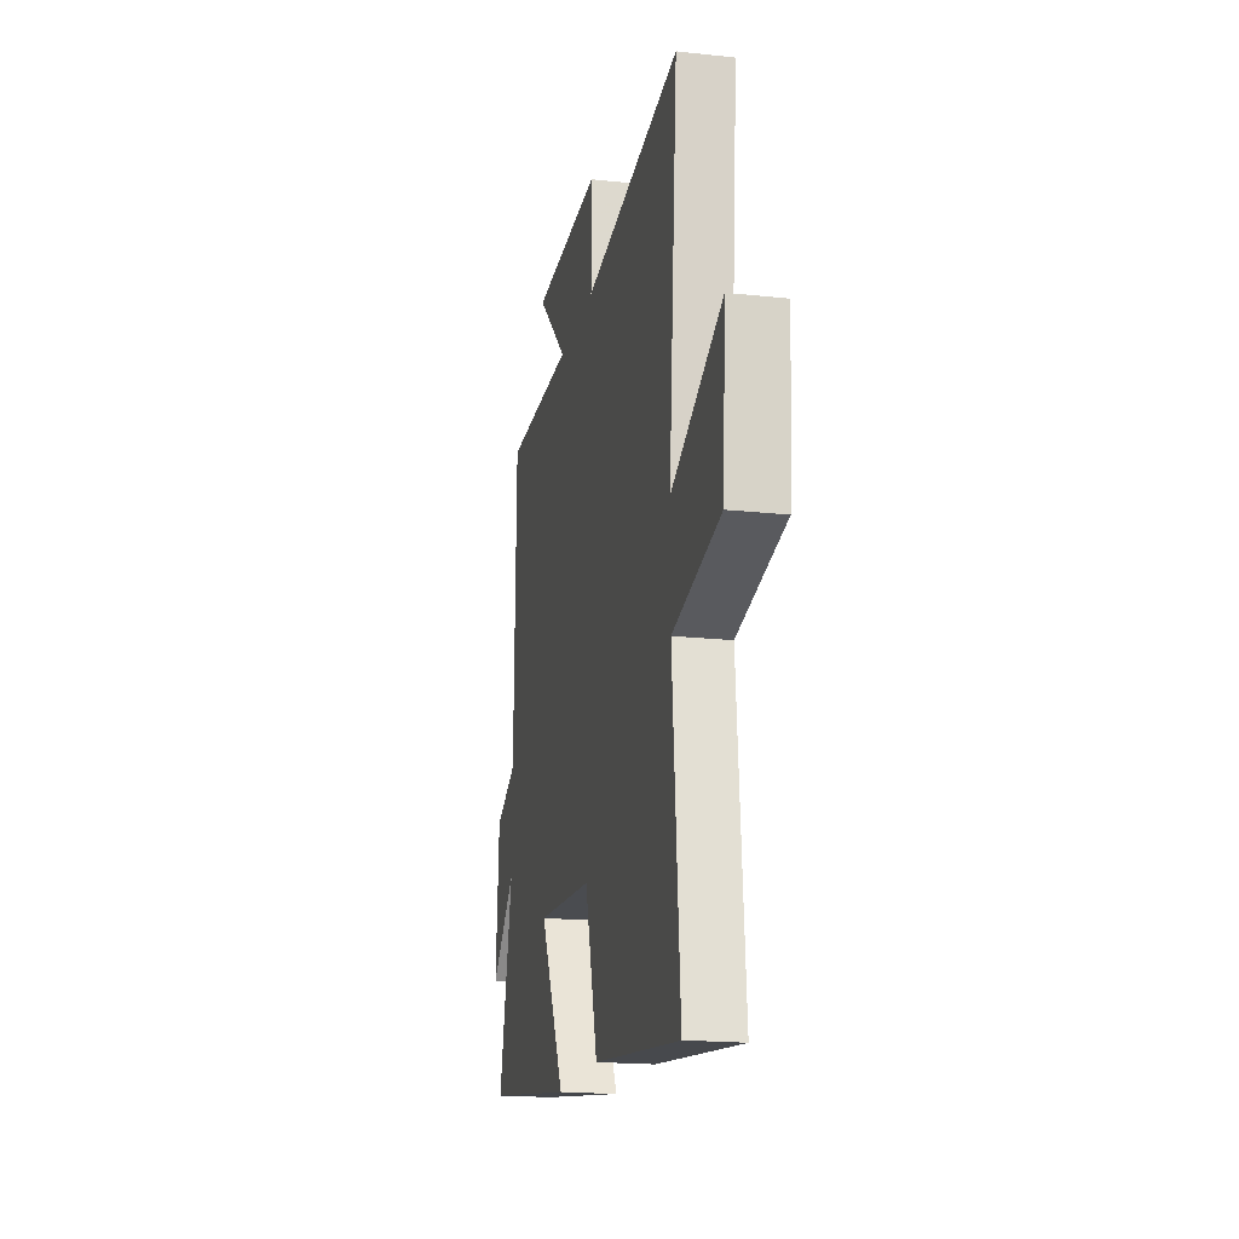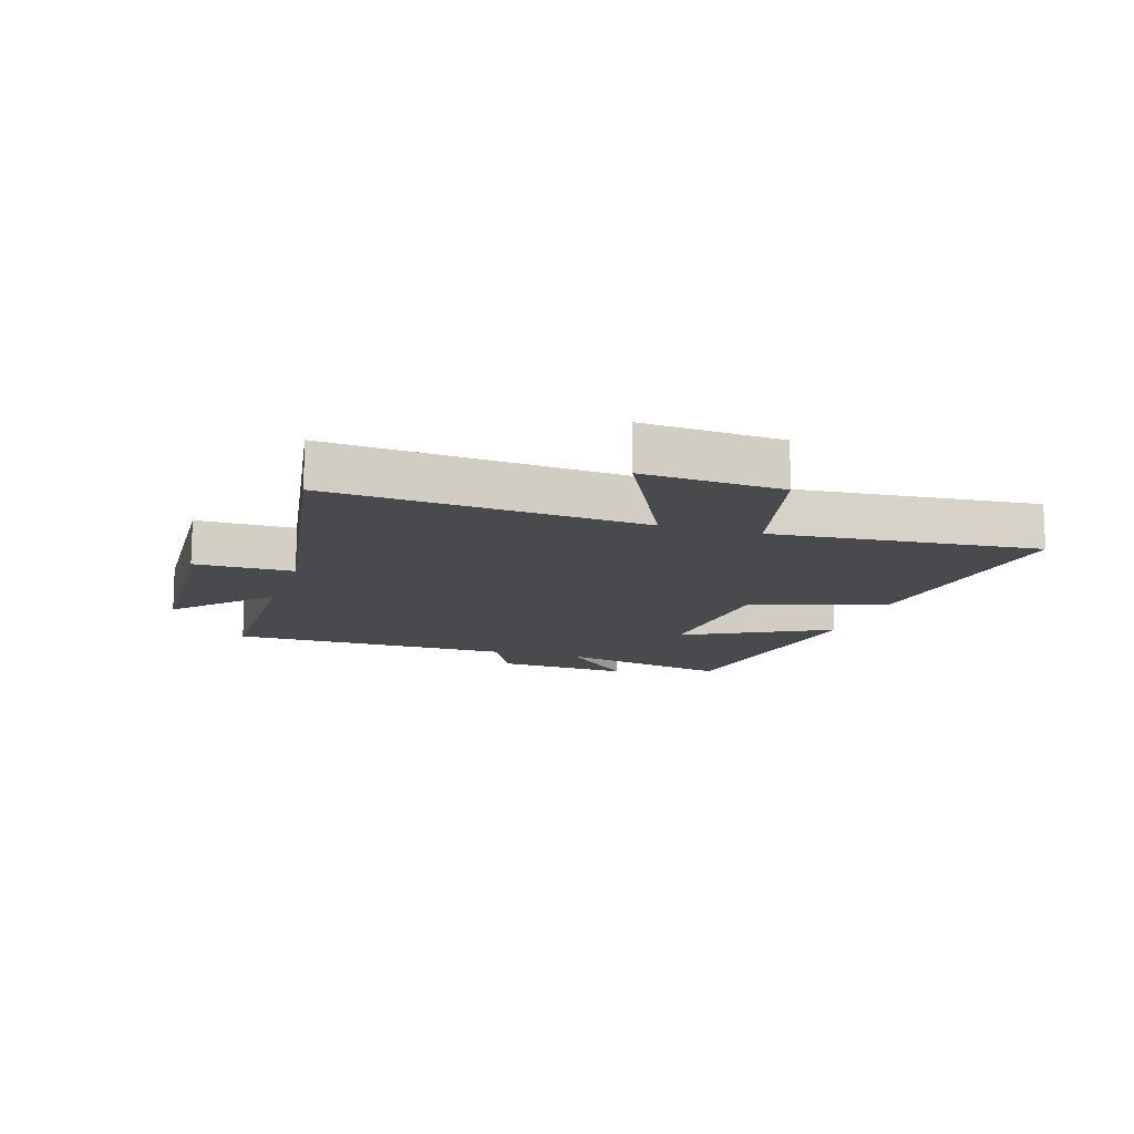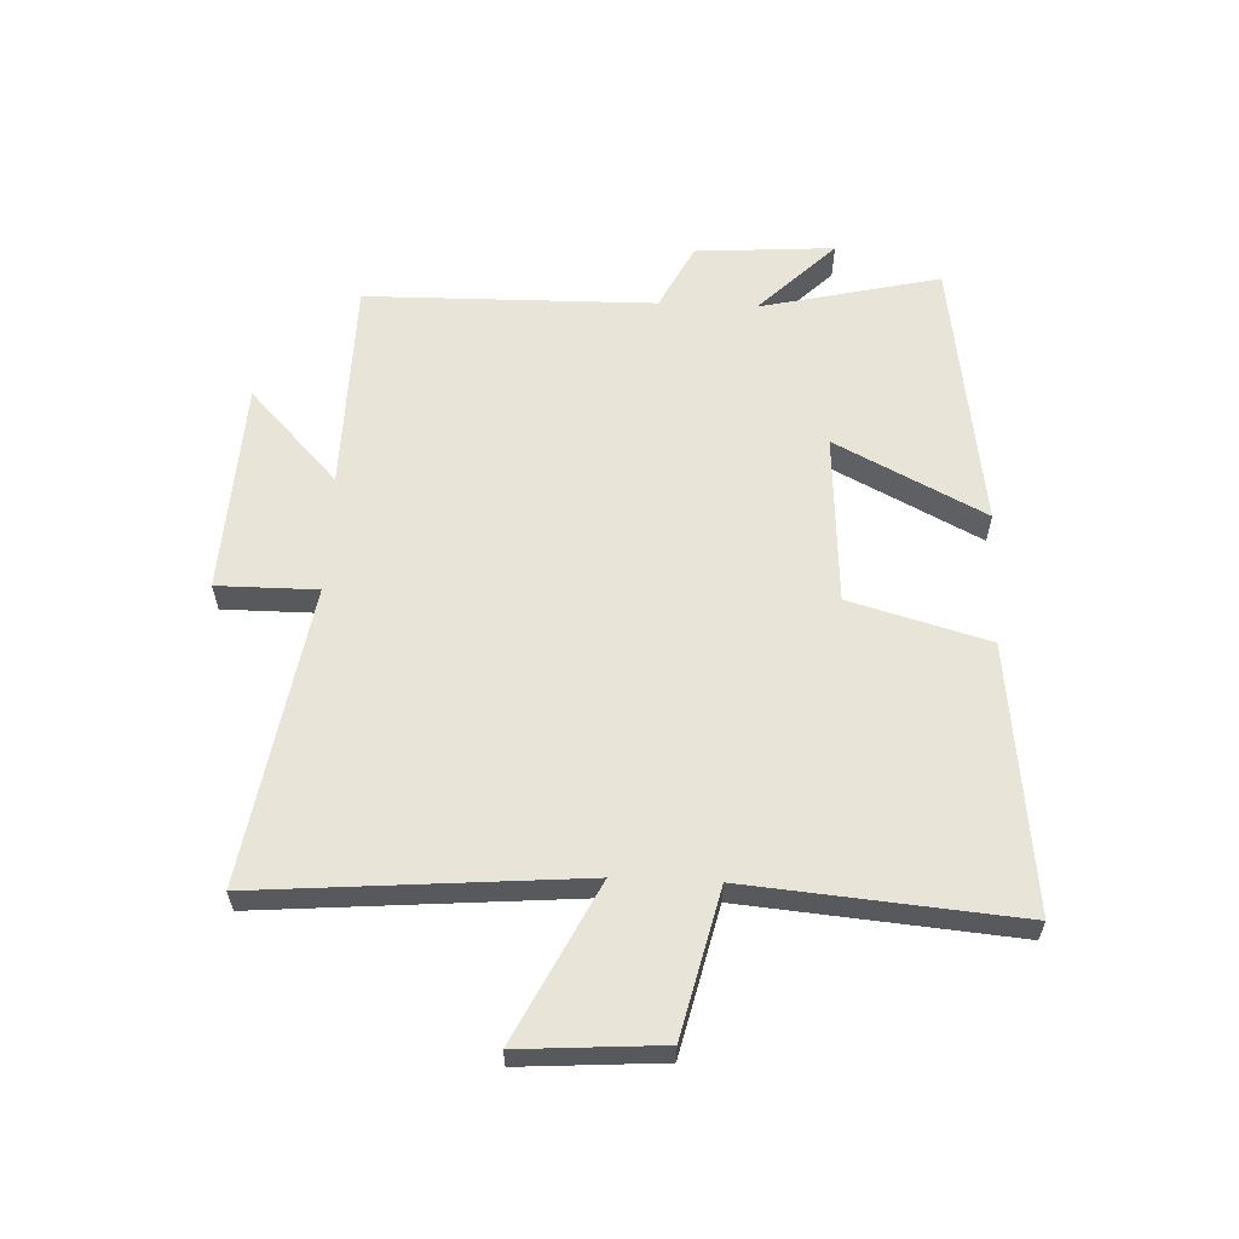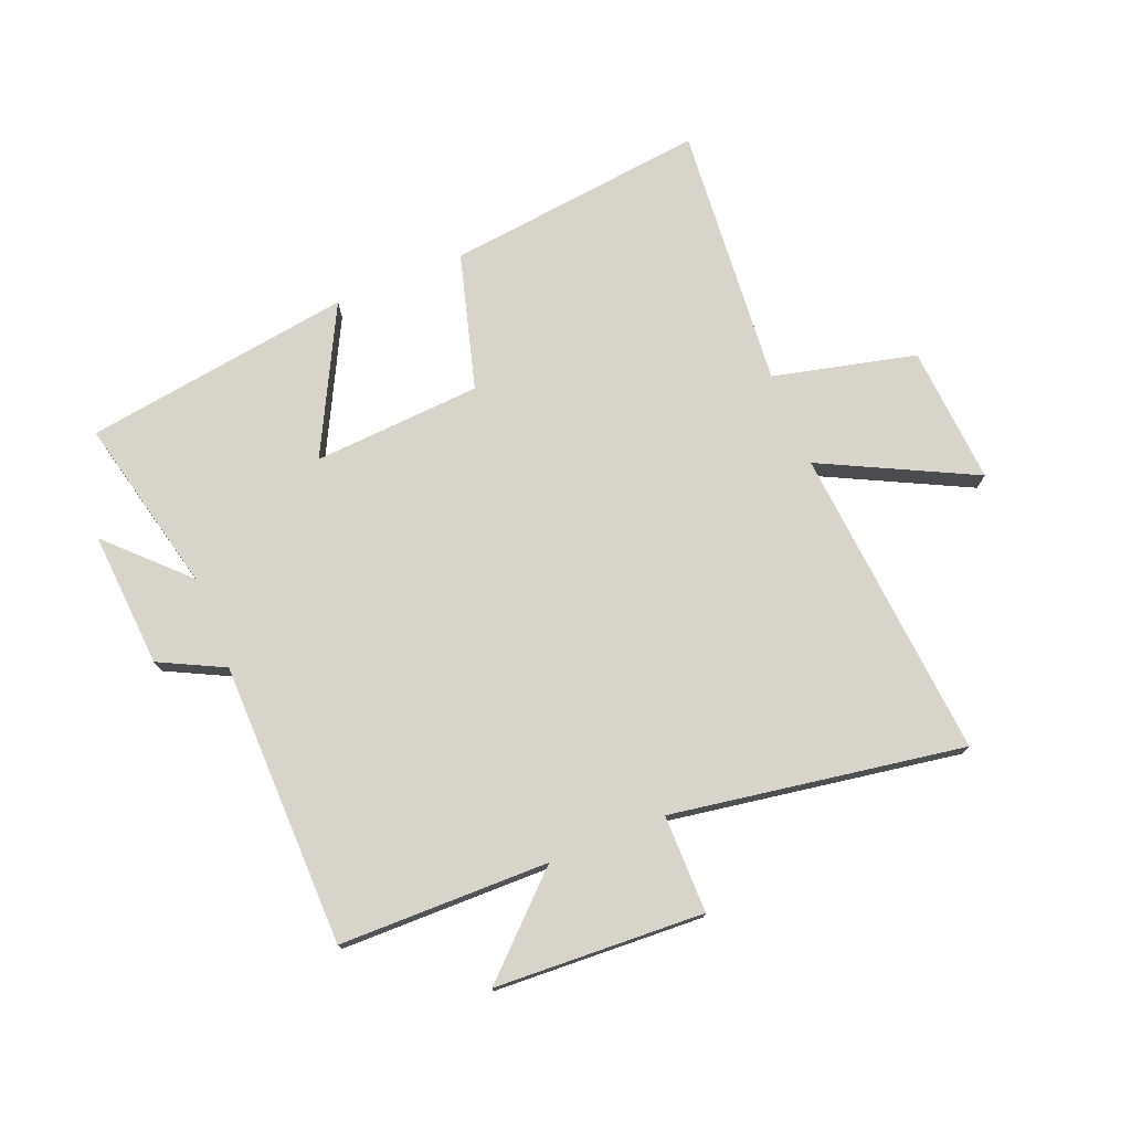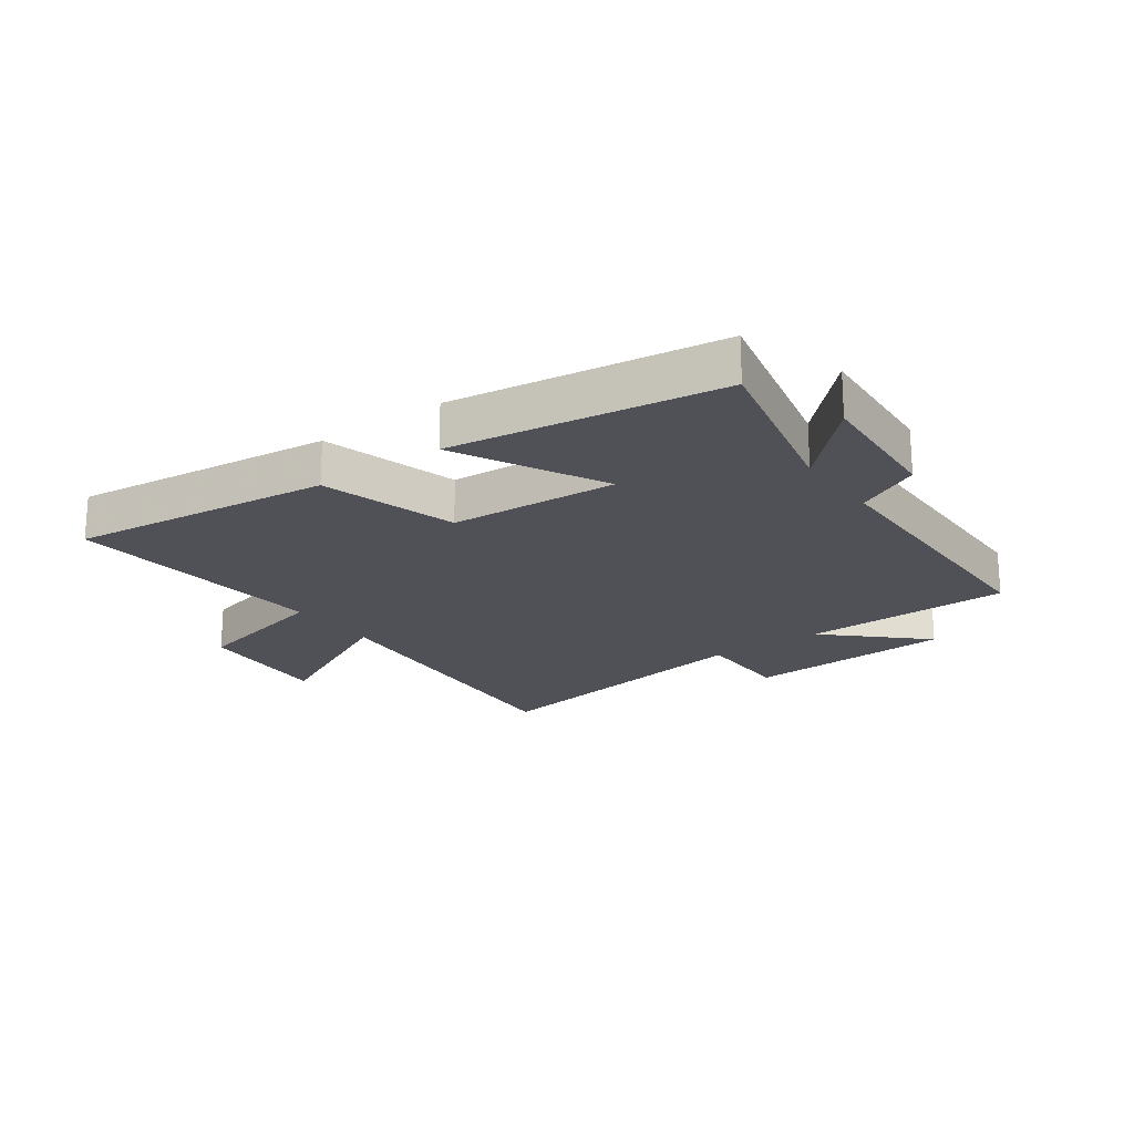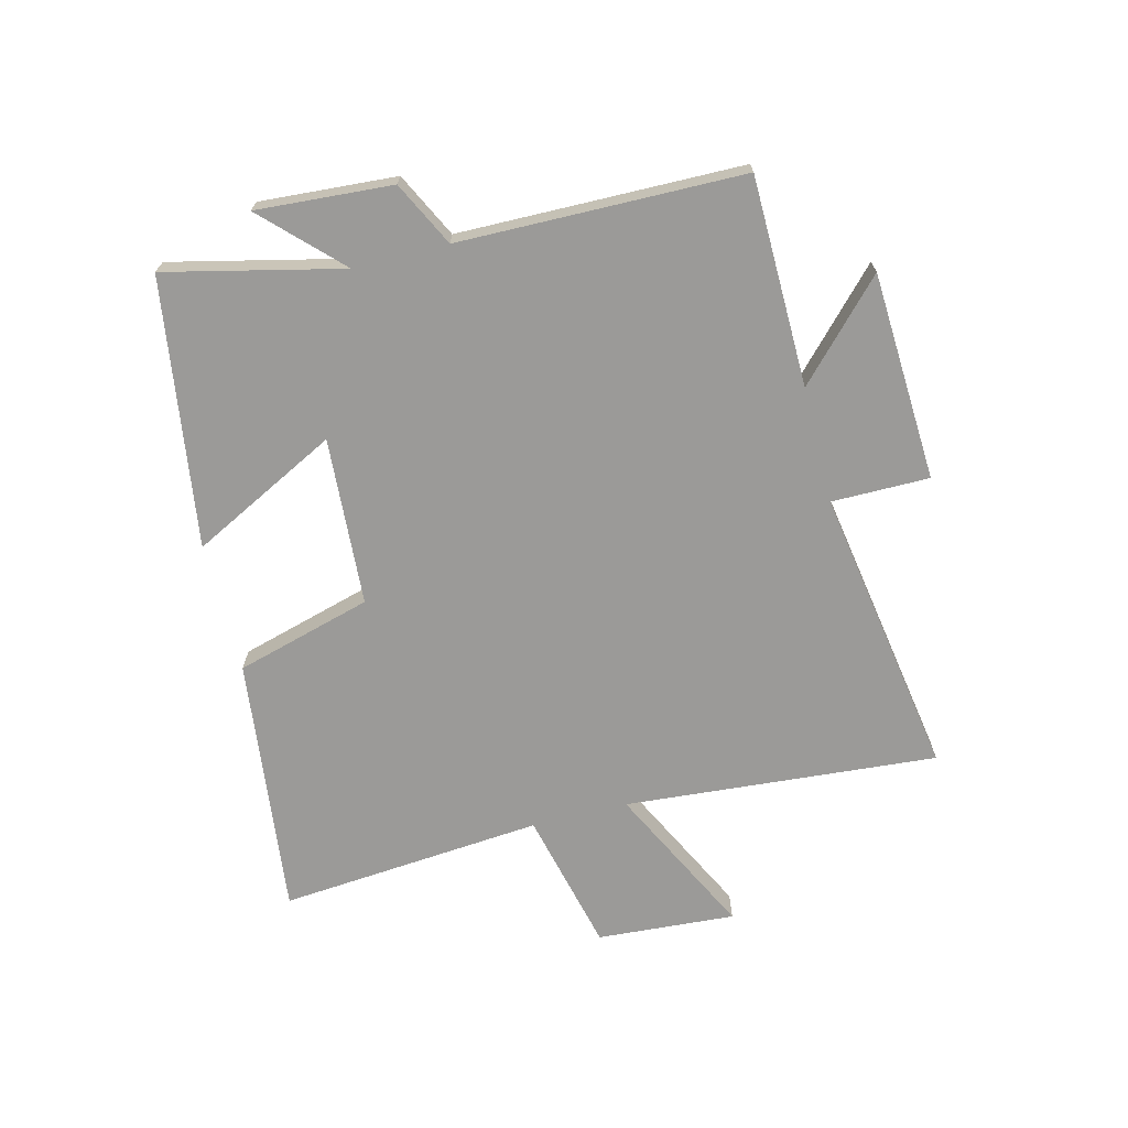
<metadata>
{"format":"obj","ext":"obj","renderer":"f3d","projection":"perspective","resolution":1024,"background":"white","views":[{"elev":-18.5,"azim":78.1,"up":"+Z"},{"elev":-13.1,"azim":72.6,"up":"+Y"},{"elev":60.0,"azim":92.5,"up":"+Y"},{"elev":75.2,"azim":-22.1,"up":"+Y"},{"elev":-20.5,"azim":-144.1,"up":"+Y"},{"elev":-69.3,"azim":-75.8,"up":"+Y"}]}
</metadata>
<code>
v 0.538 0.07 -0.551
v 0.101 0.07 -0.5
v 0.037 0.07 -0.272
v -0.245 0.07 -0.254
v -0.119 0.07 -0.5
v -0.569 0.07 -0.434
v -0.5 0.07 -0.139
v -0.624 0.07 -0.263
v -0.608 0.07 -0.035
v -0.5 0.07 0.019
v -0.493 0.07 0.495
v -0.142 0.07 0.5
v -0.296 0.07 0.646
v 0.054 0.07 0.664
v 0.054 0.07 0.5
v 0.543 0.07 0.58
v 0.5 0.07 0.055
v 0.755 0.07 0.182
v 0.739 0.07 -0.05
v 0.5 0.07 -0.107
v 0.538 0 -0.551
v 0.101 0 -0.5
v 0.037 0 -0.272
v -0.245 0 -0.254
v -0.119 0 -0.5
v -0.569 0 -0.434
v -0.5 0 -0.139
v -0.624 0 -0.263
v -0.608 0 -0.035
v -0.5 0 0.019
v -0.493 0 0.495
v -0.142 0 0.5
v -0.296 0 0.646
v 0.054 0 0.664
v 0.054 0 0.5
v 0.543 0 0.58
v 0.5 0 0.055
v 0.755 0 0.182
v 0.739 0 -0.05
v 0.5 0 -0.107
f 17 18 19 20
f 15 16 17
f 15 17 20
f 12 13 14 15
f 12 15 20
f 11 12 20
f 10 11 20
f 7 8 9 10
f 7 10 20
f 4 5 6 7
f 3 4 7 20
f 1 2 3 20
f 40 39 38 37
f 37 36 35
f 40 37 35
f 35 34 33 32
f 40 35 32
f 40 32 31
f 40 31 30
f 30 29 28 27
f 40 30 27
f 27 26 25 24
f 40 27 24 23
f 40 23 22 21
f 1 21 22 2
f 2 22 23 3
f 3 23 24 4
f 4 24 25 5
f 5 25 26 6
f 6 26 27 7
f 7 27 28 8
f 8 28 29 9
f 9 29 30 10
f 10 30 31 11
f 11 31 32 12
f 12 32 33 13
f 13 33 34 14
f 14 34 35 15
f 15 35 36 16
f 16 36 37 17
f 17 37 38 18
f 18 38 39 19
f 19 39 40 20
f 20 40 21 1

</code>
